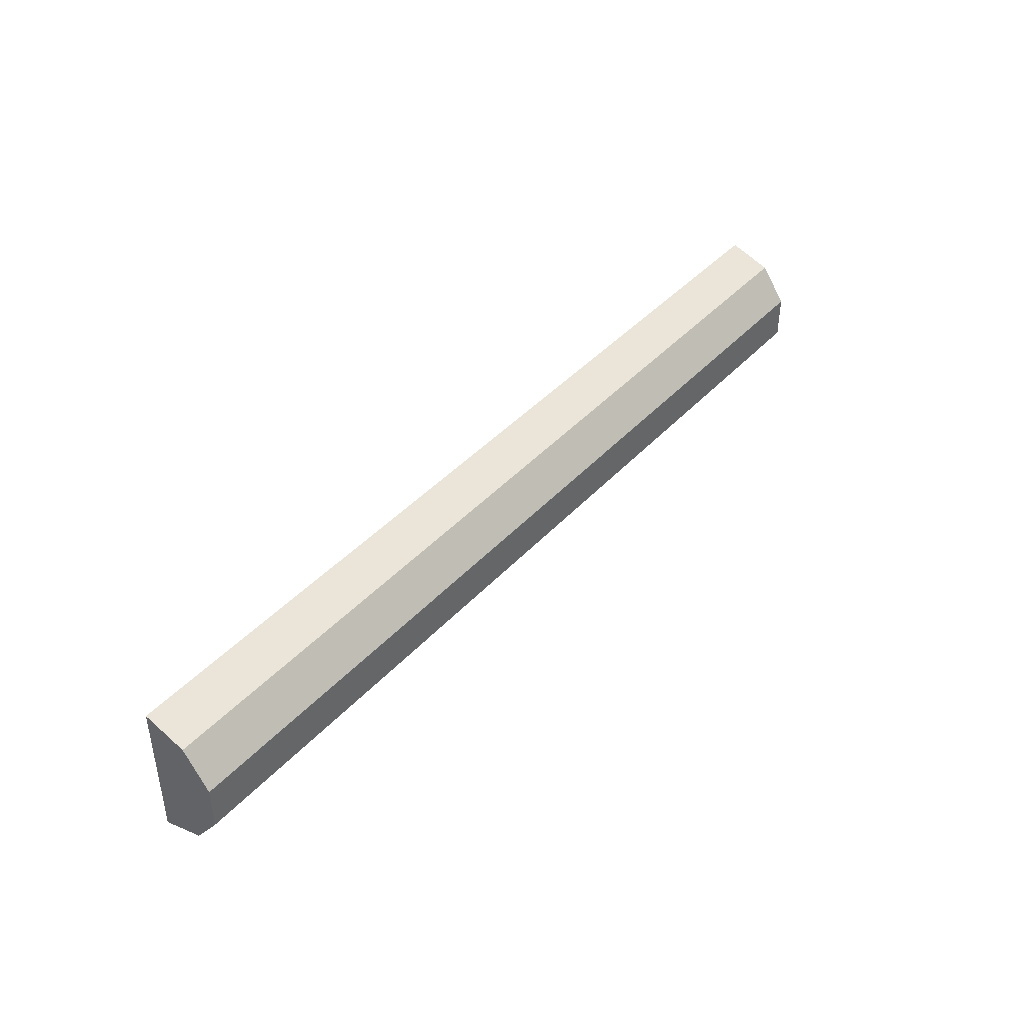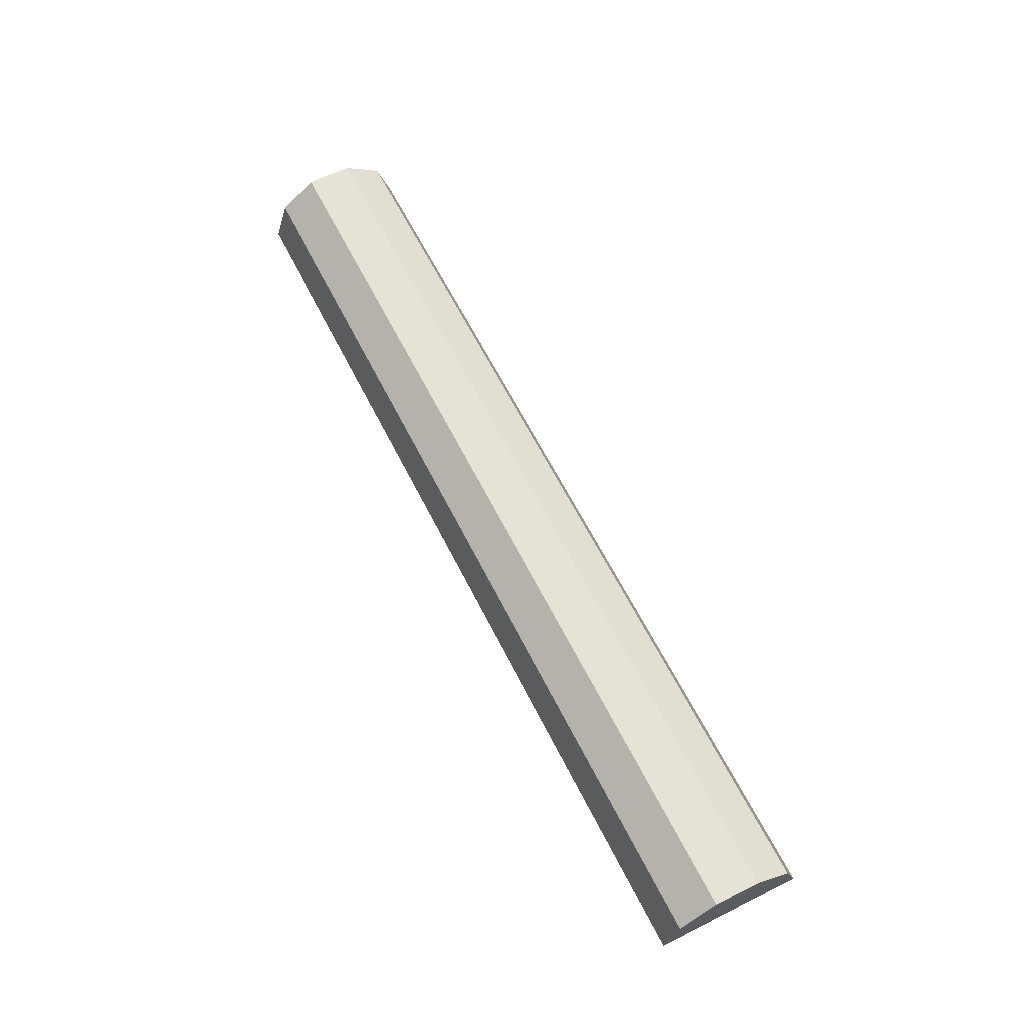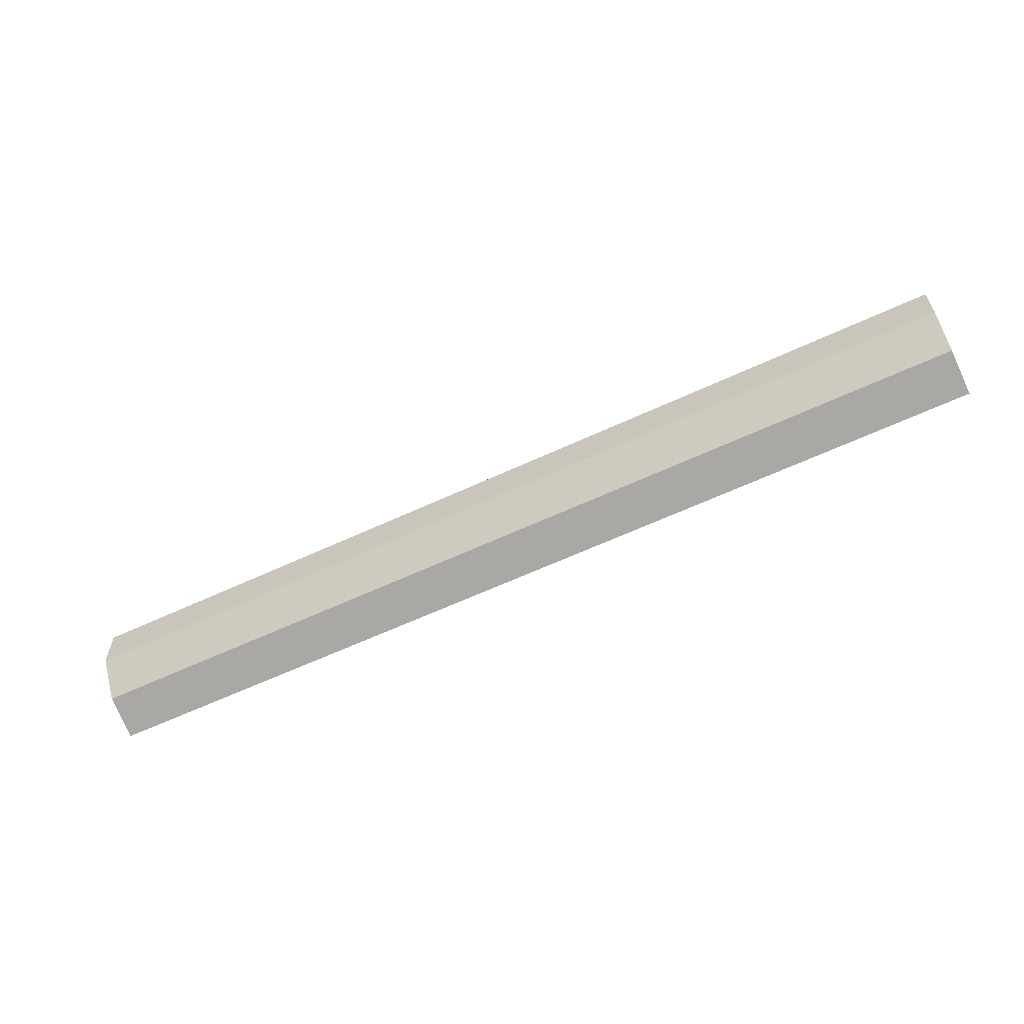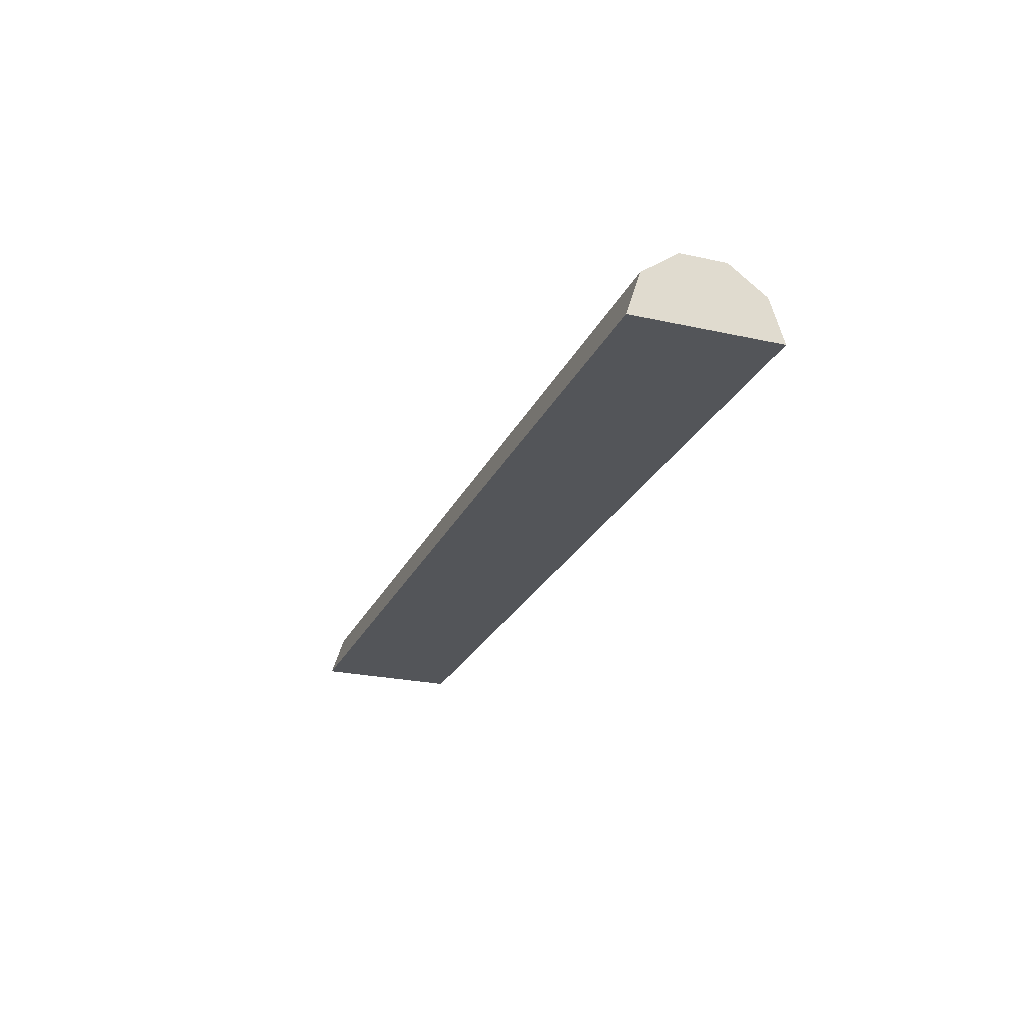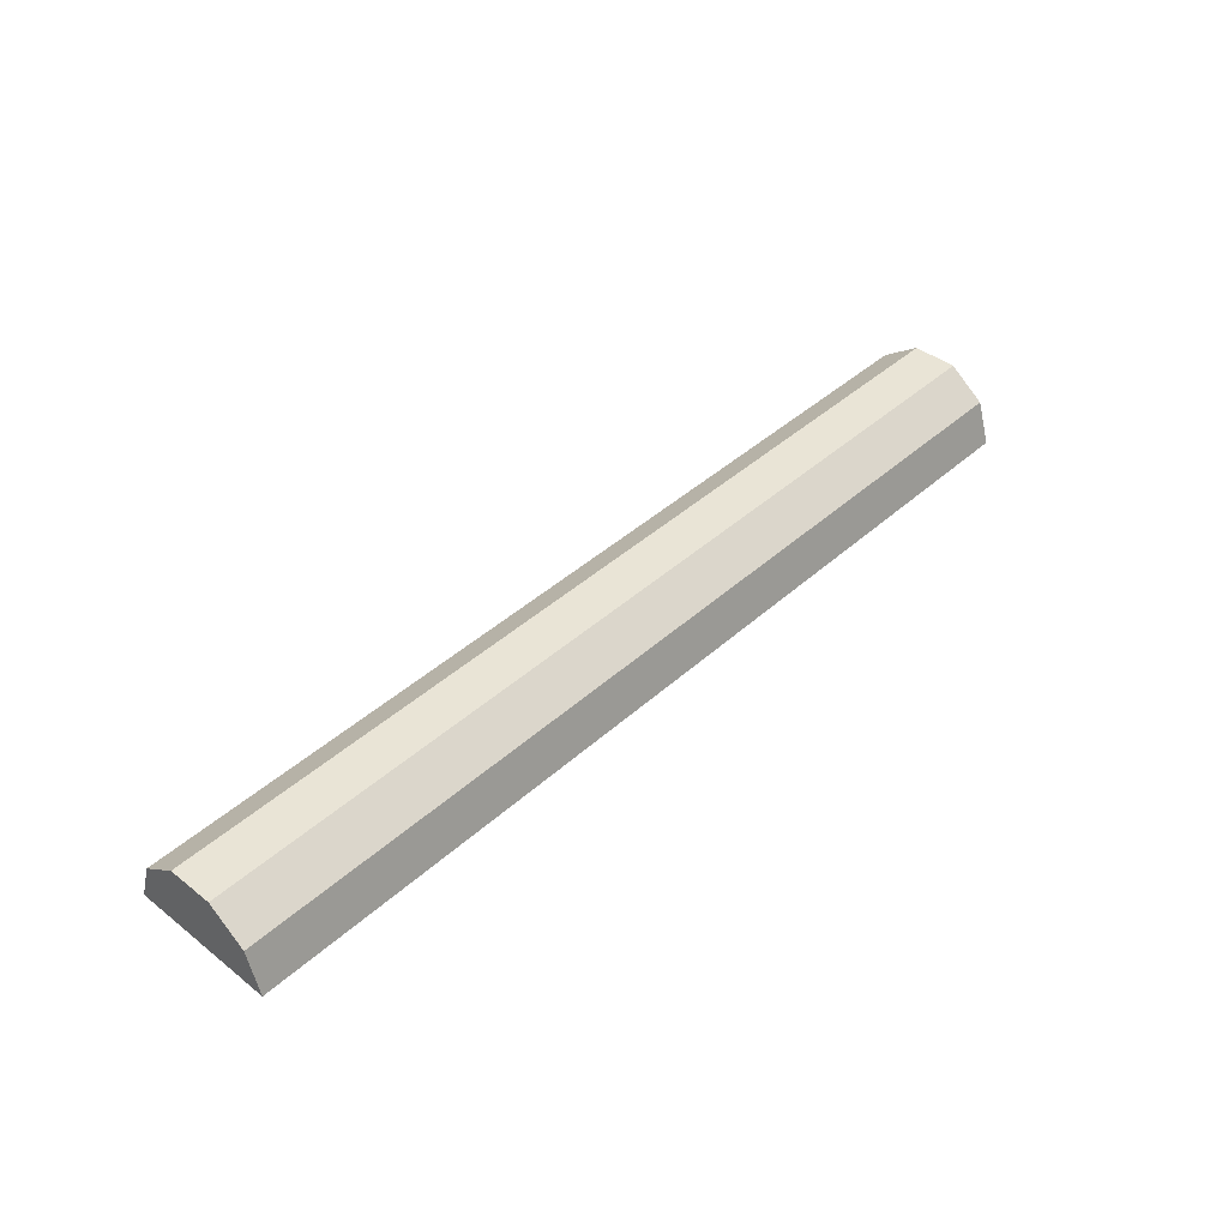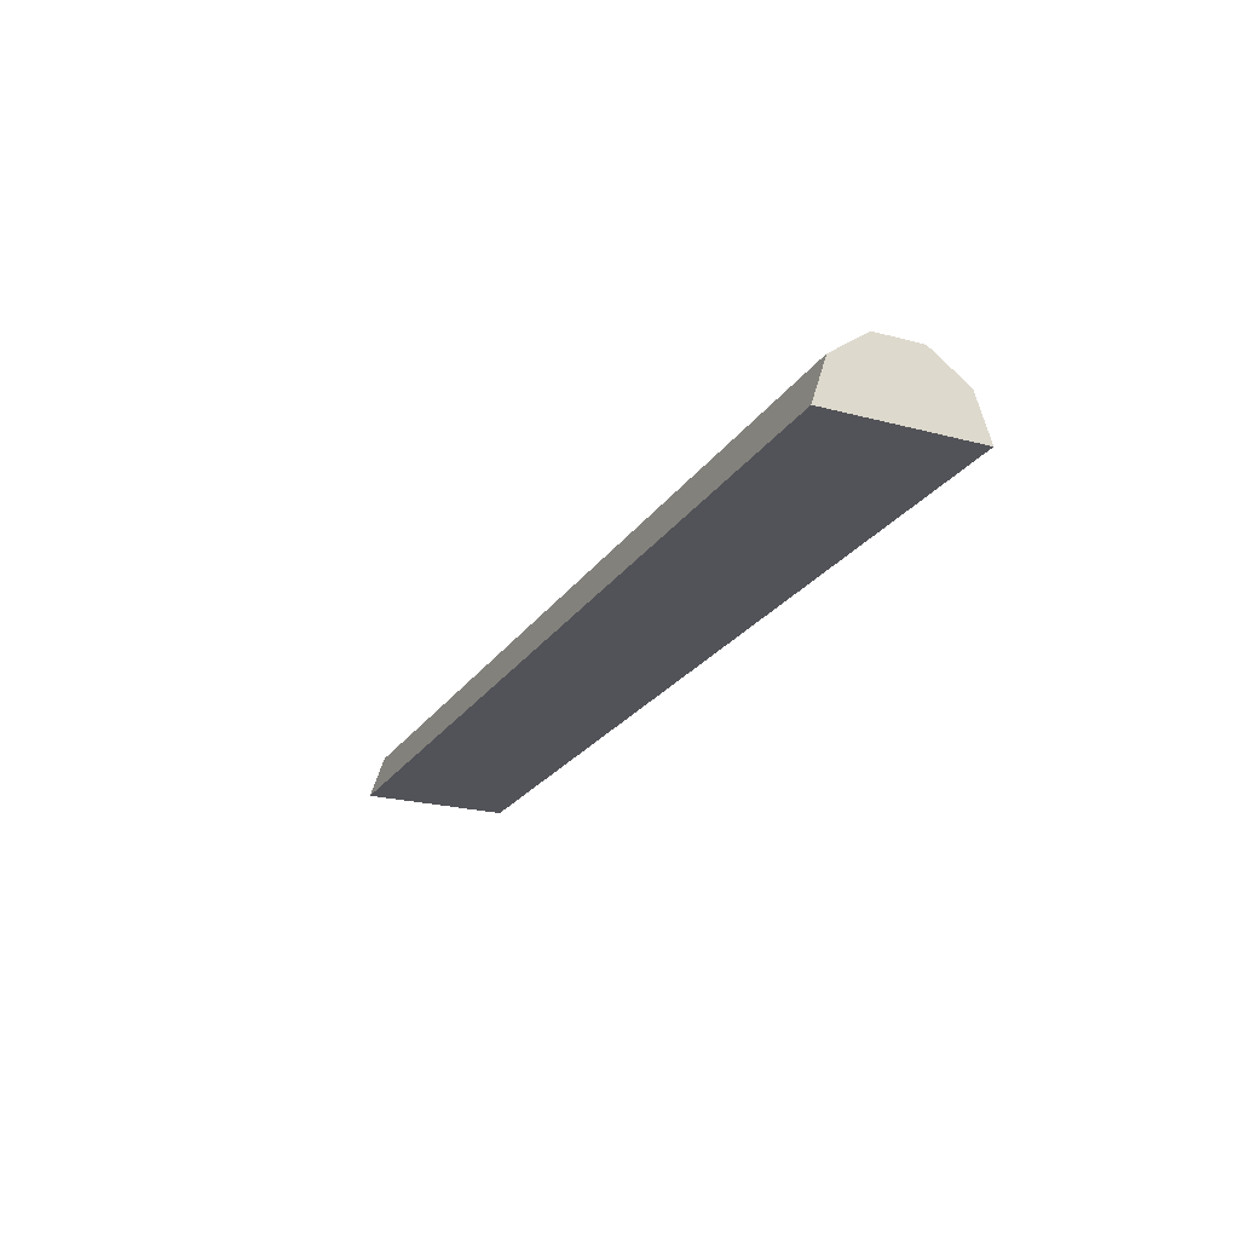
<metadata>
{"format":"obj","ext":"obj","renderer":"f3d","projection":"perspective","resolution":1024,"background":"white","views":[{"elev":41.8,"azim":-51.8,"up":"+Y"},{"elev":63.3,"azim":63.2,"up":"+Z"},{"elev":-60.6,"azim":25.6,"up":"+Y"},{"elev":-24.4,"azim":69.9,"up":"+Z"},{"elev":42.5,"azim":-46.9,"up":"+Z"},{"elev":-22.7,"azim":-114.6,"up":"+Z"}]}
</metadata>
<code>
o Cube.002
v -1.926 -0.3 -0.1427
v 1.926 -0.3 -0.1427
v -1.926 -0.2427 0.03368
v 1.926 -0.2427 0.03368
v -1.926 -0.0927 0.1427
v 1.926 -0.0927 0.1427
v -1.926 0.09271 0.1427
v 1.926 0.0927 0.1427
v -1.926 0.2427 0.03368
v 1.926 0.2427 0.03368
v -1.926 0.3 -0.1427
v 1.926 0.3 -0.1427
f 11 1 3 5 7 9
f 4 2 12 10 8 6
f 1 11 12 2
f 1 2 4 3
f 3 4 6 5
f 5 6 8 7
f 7 8 10 9
f 9 10 12 11

</code>
